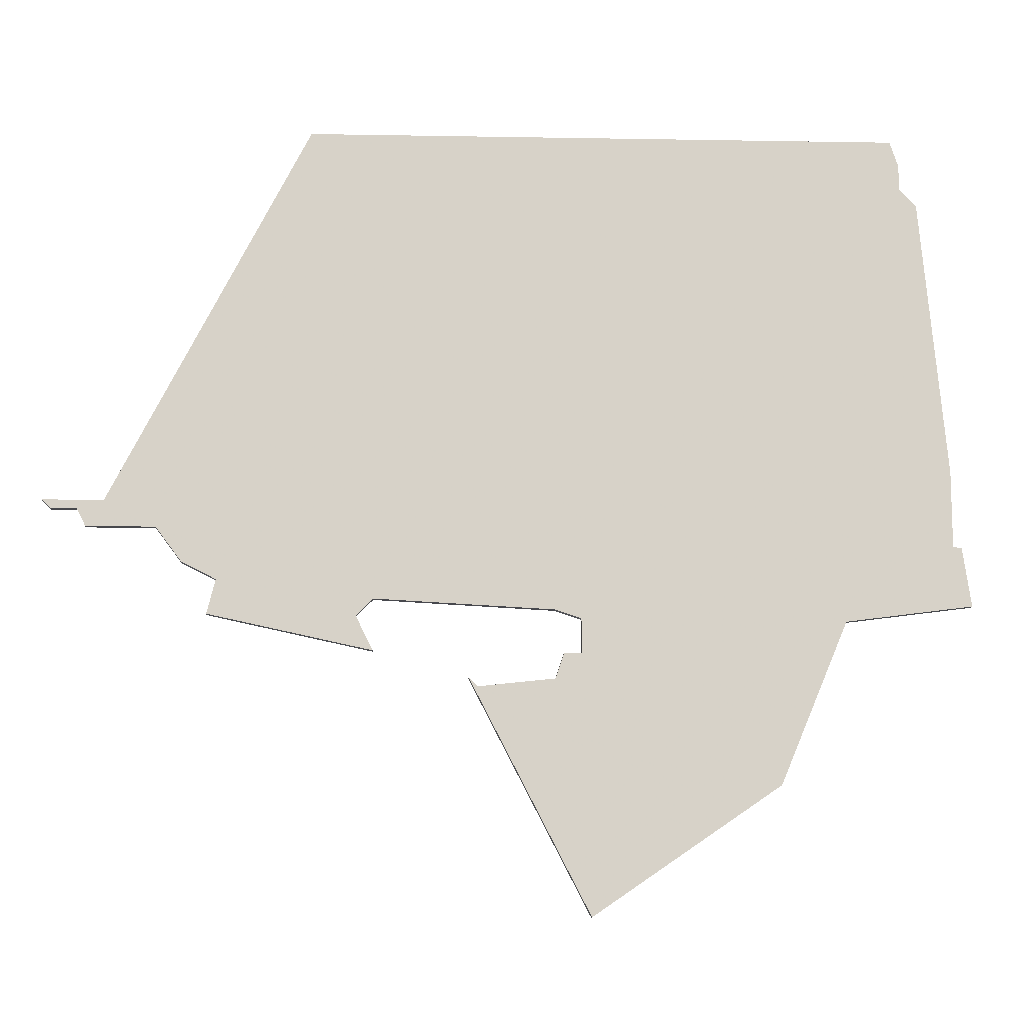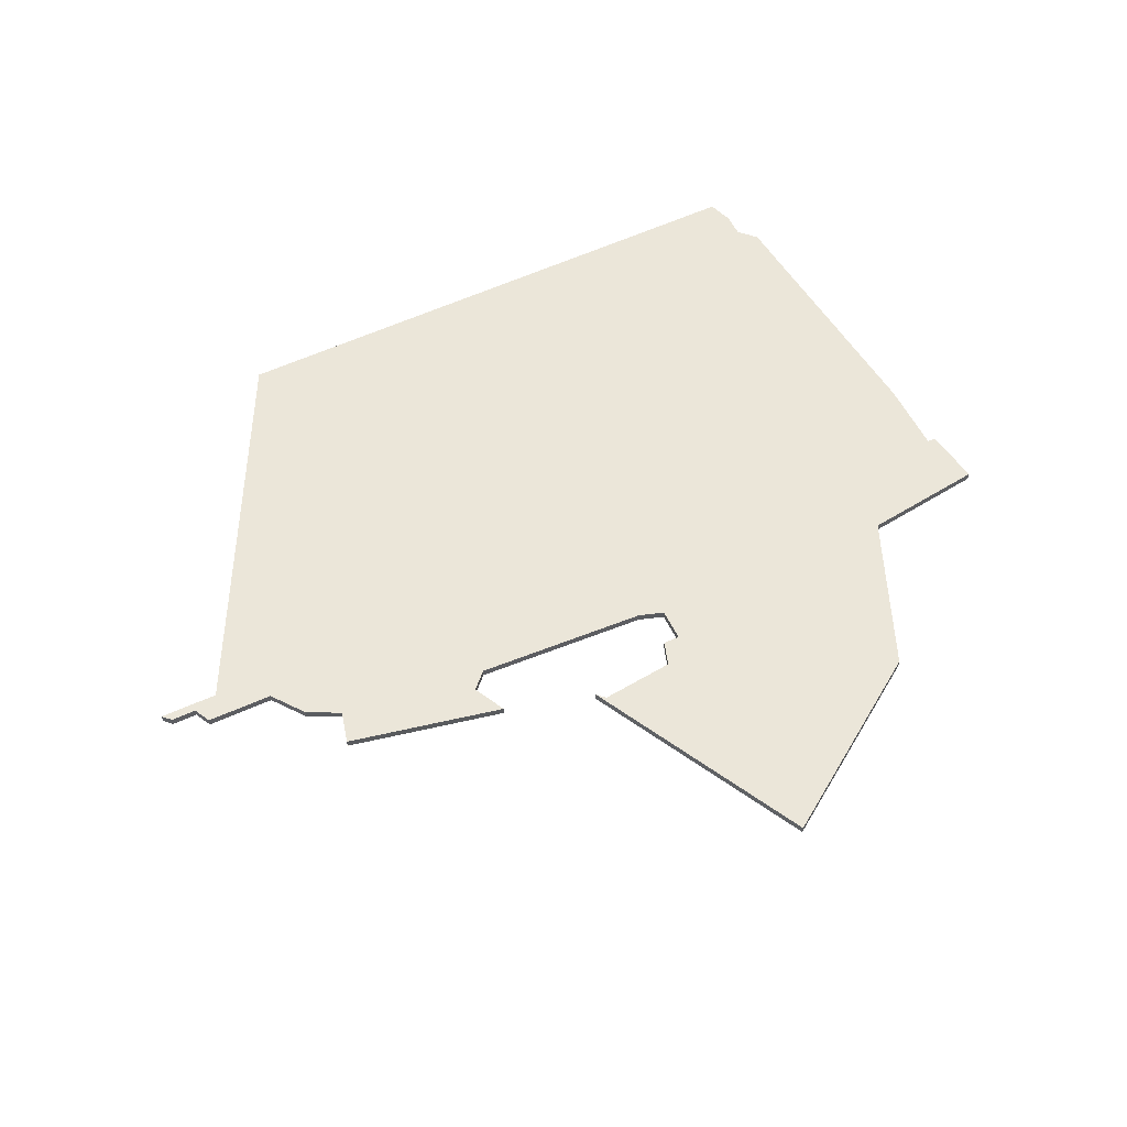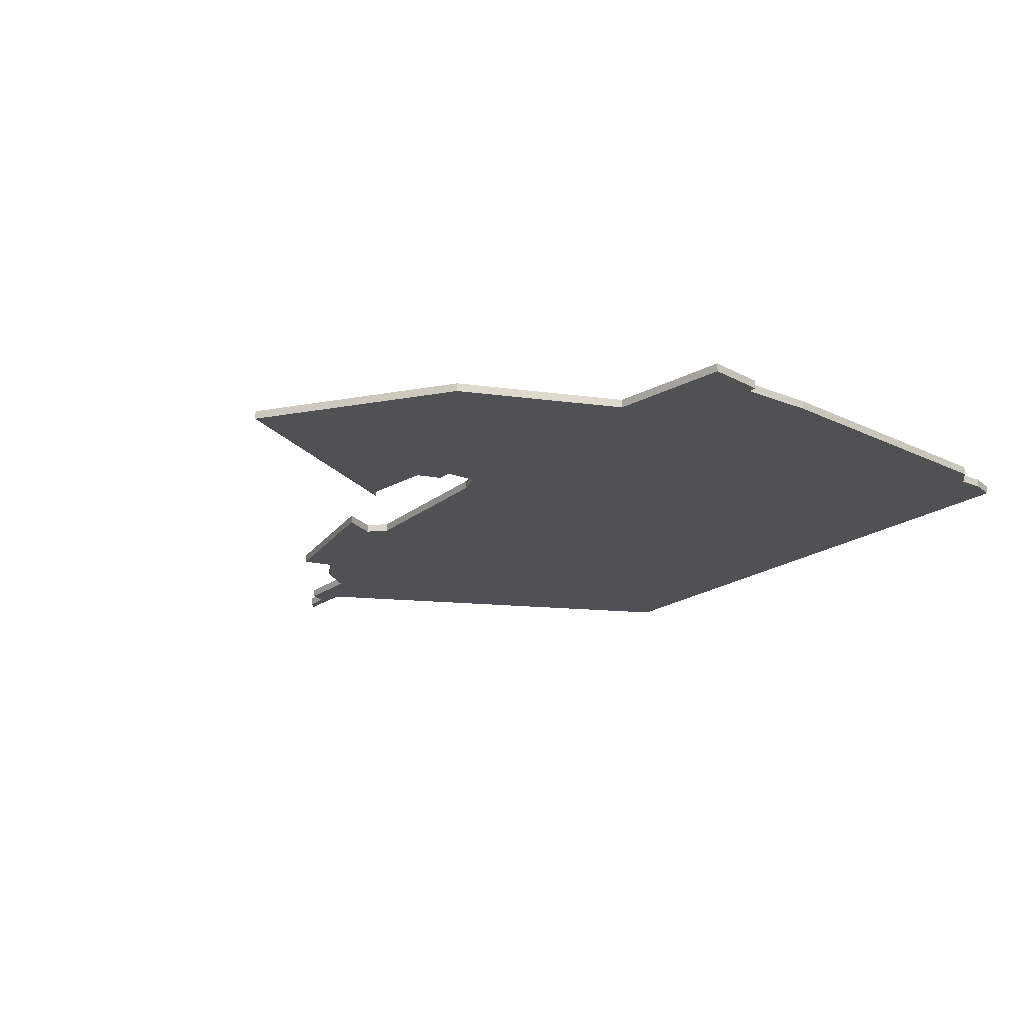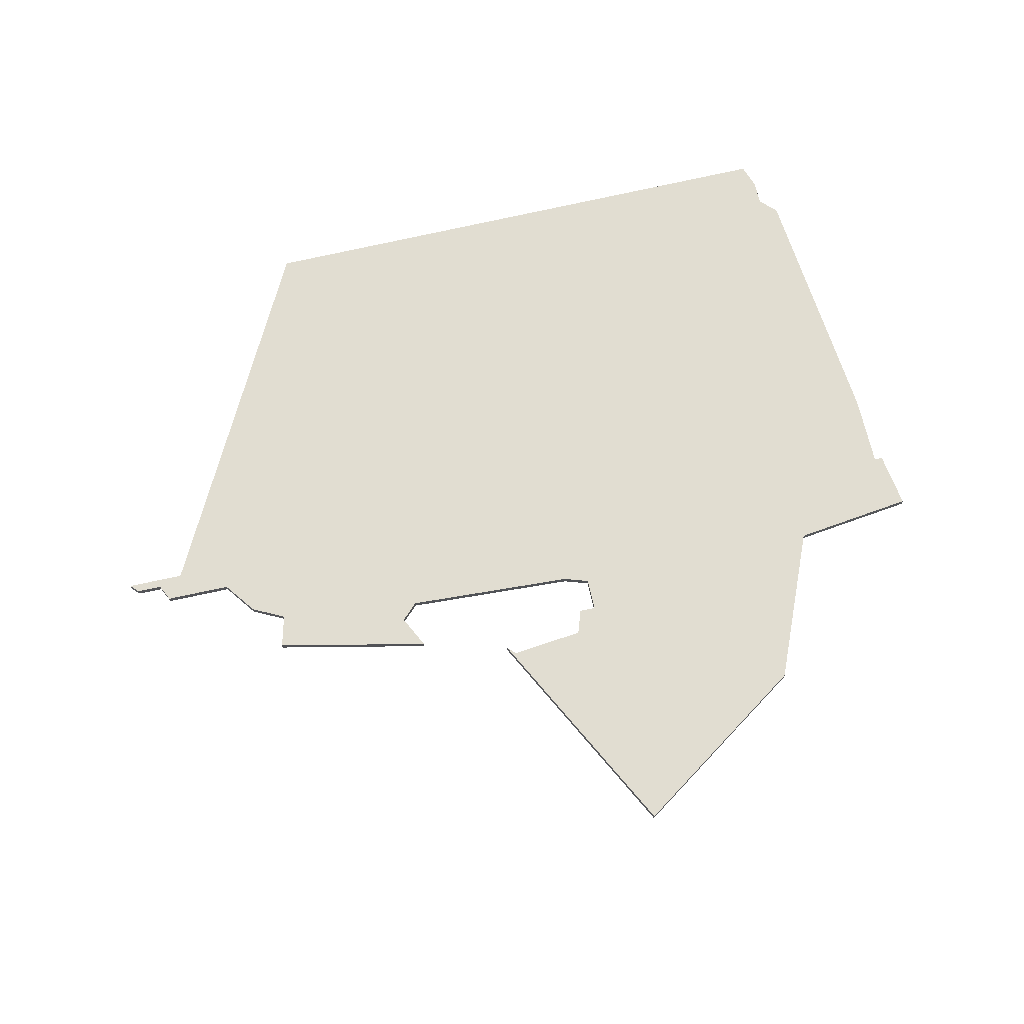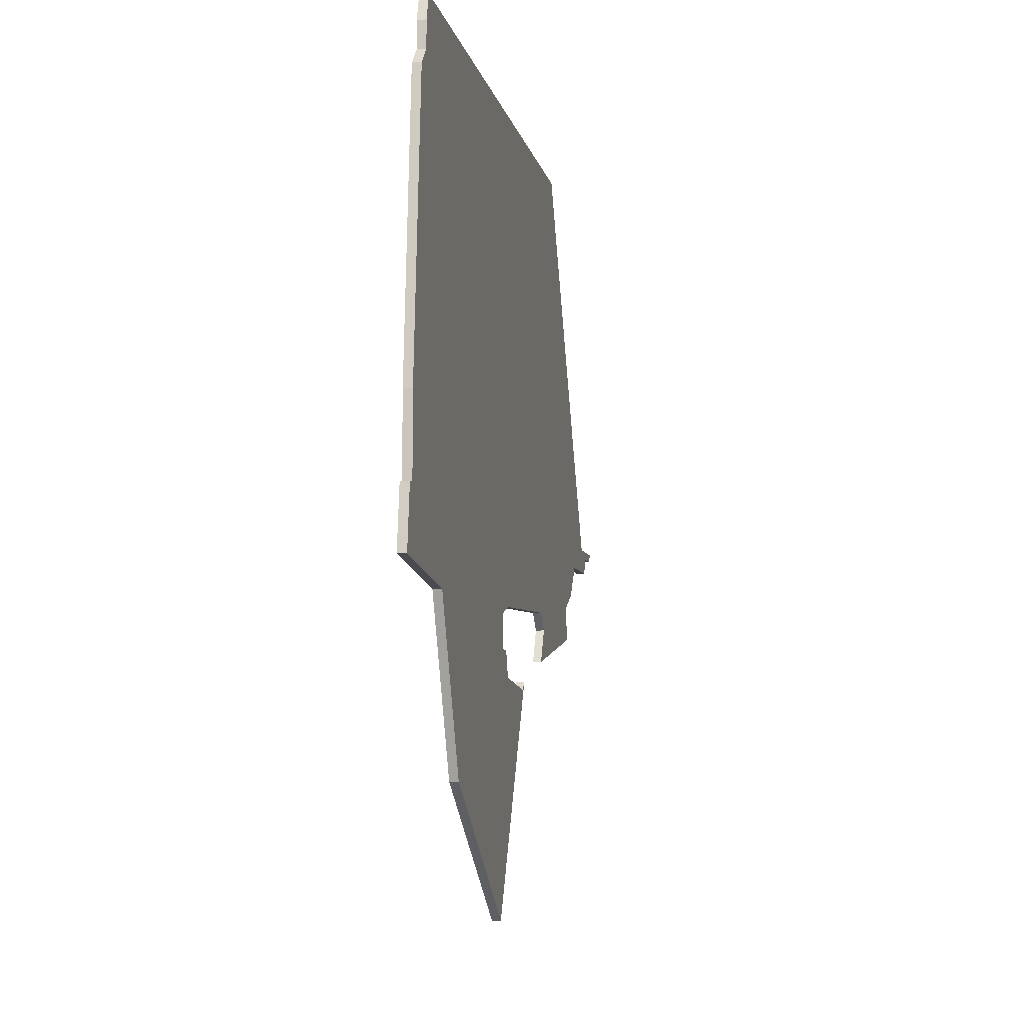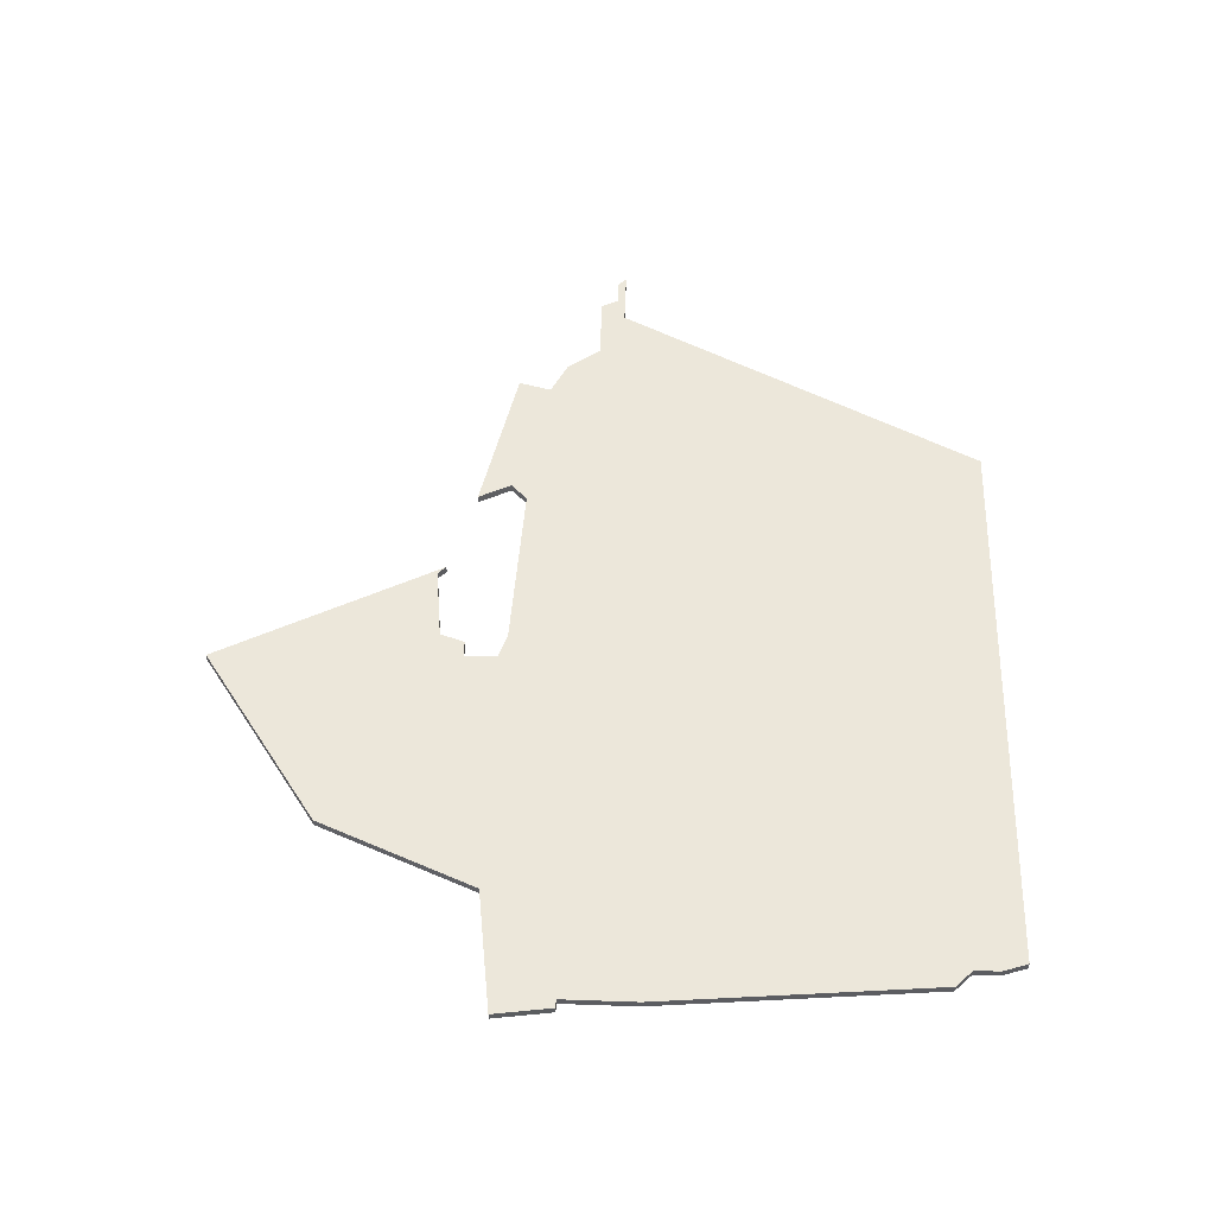
<metadata>
{"format":"obj","ext":"obj","renderer":"f3d","projection":"perspective","resolution":1024,"background":"white","views":[{"elev":-11.6,"azim":-4.6,"up":"+Y"},{"elev":55.7,"azim":-25.6,"up":"+Z"},{"elev":-20.0,"azim":53.1,"up":"+Z"},{"elev":68.7,"azim":-12.5,"up":"+Z"},{"elev":-7.1,"azim":101.0,"up":"+Y"},{"elev":53.1,"azim":92.1,"up":"+Z"}]}
</metadata>
<code>
v 1750 -824 0
v 1750 -824 1
v 1783 -916 0
v 1783 -916 1
v 1725 -872 0
v 1725 -872 1
v 1758 -886 0
v 1758 -886 1
v 1758 -880 0
v 1758 -880 1
v 1733 -872 0
v 1733 -872 1
v 1782 -886 0
v 1782 -886 1
v 1782 -882 0
v 1782 -882 1
v 1724 -870 0
v 1724 -870 1
v 1823 -831 0
v 1823 -831 1
v 1740 -878 0
v 1740 -878 1
v 1756 -882 0
v 1756 -882 1
v 1739 -882 0
v 1739 -882 1
v 1805 -901 0
v 1805 -901 1
v 1780 -886 0
v 1780 -886 1
v 1813 -882 0
v 1813 -882 1
v 1821 -826 0
v 1821 -826 1
v 1821 -829 0
v 1821 -829 1
v 1779 -889 0
v 1779 -889 1
v 1779 -881 0
v 1779 -881 1
v 1721 -870 0
v 1721 -870 1
v 1820 -823 0
v 1820 -823 1
v 1828 -880 0
v 1828 -880 1
v 1770 -890 0
v 1770 -890 1
v 1720 -869 0
v 1720 -869 1
v 1827 -873 0
v 1827 -873 1
v 1736 -876 0
v 1736 -876 1
v 1769 -889 0
v 1769 -889 1
v 1727 -869 0
v 1727 -869 1
v 1826 -864 0
v 1826 -864 1
v 1826 -873 0
v 1826 -873 1
f 21 23 25
f 7 25 23
f 9 23 21
f 1 39 9
f 3 55 47
f 11 9 21
f 57 17 49
f 41 49 17
f 17 57 5
f 11 21 53
f 5 57 11
f 11 57 1
f 11 1 9
f 13 37 29
f 13 27 37
f 27 13 31
f 35 15 39
f 31 13 15
f 3 37 27
f 3 47 37
f 31 15 59
f 59 35 19
f 35 43 33
f 43 35 1
f 51 45 61
f 31 61 45
f 15 35 59
f 31 59 61
f 39 1 35
f 26 24 22
f 24 26 8
f 22 24 10
f 10 40 2
f 48 56 4
f 22 10 12
f 50 18 58
f 18 50 42
f 6 58 18
f 54 22 12
f 12 58 6
f 2 58 12
f 10 2 12
f 30 38 14
f 38 28 14
f 32 14 28
f 40 16 36
f 16 14 32
f 28 38 4
f 38 48 4
f 60 16 32
f 20 36 60
f 34 44 36
f 2 36 44
f 62 46 52
f 46 62 32
f 60 36 16
f 62 60 32
f 36 2 40
f 50 58 49
f 49 58 57
f 42 50 41
f 41 50 49
f 18 42 17
f 17 42 41
f 6 18 5
f 5 18 17
f 12 6 11
f 11 6 5
f 54 12 53
f 53 12 11
f 22 54 21
f 21 54 53
f 26 22 25
f 25 22 21
f 8 26 7
f 7 26 25
f 24 8 23
f 23 8 7
f 10 24 9
f 9 24 23
f 40 10 39
f 39 10 9
f 16 40 15
f 15 40 39
f 14 16 13
f 13 16 15
f 30 14 29
f 29 14 13
f 38 30 37
f 37 30 29
f 48 38 47
f 47 38 37
f 56 48 55
f 55 48 47
f 4 56 3
f 3 56 55
f 28 4 27
f 27 4 3
f 32 28 31
f 31 28 27
f 46 32 45
f 45 32 31
f 52 46 51
f 51 46 45
f 62 52 61
f 61 52 51
f 60 62 59
f 59 62 61
f 20 60 19
f 19 60 59
f 36 20 35
f 35 20 19
f 34 36 33
f 33 36 35
f 44 34 43
f 43 34 33
f 58 2 57
f 57 2 1
f 2 44 1
f 1 44 43

</code>
